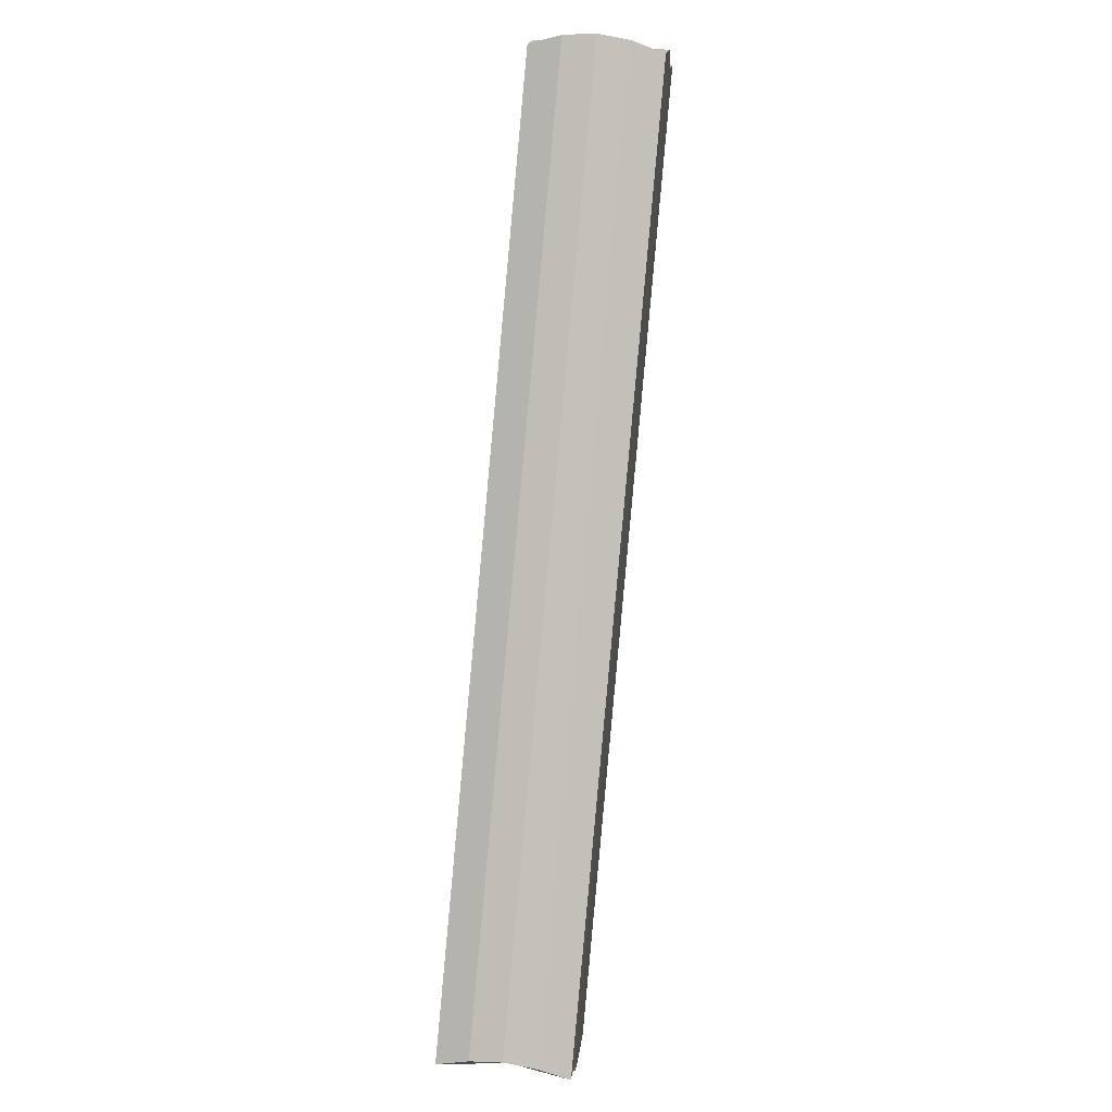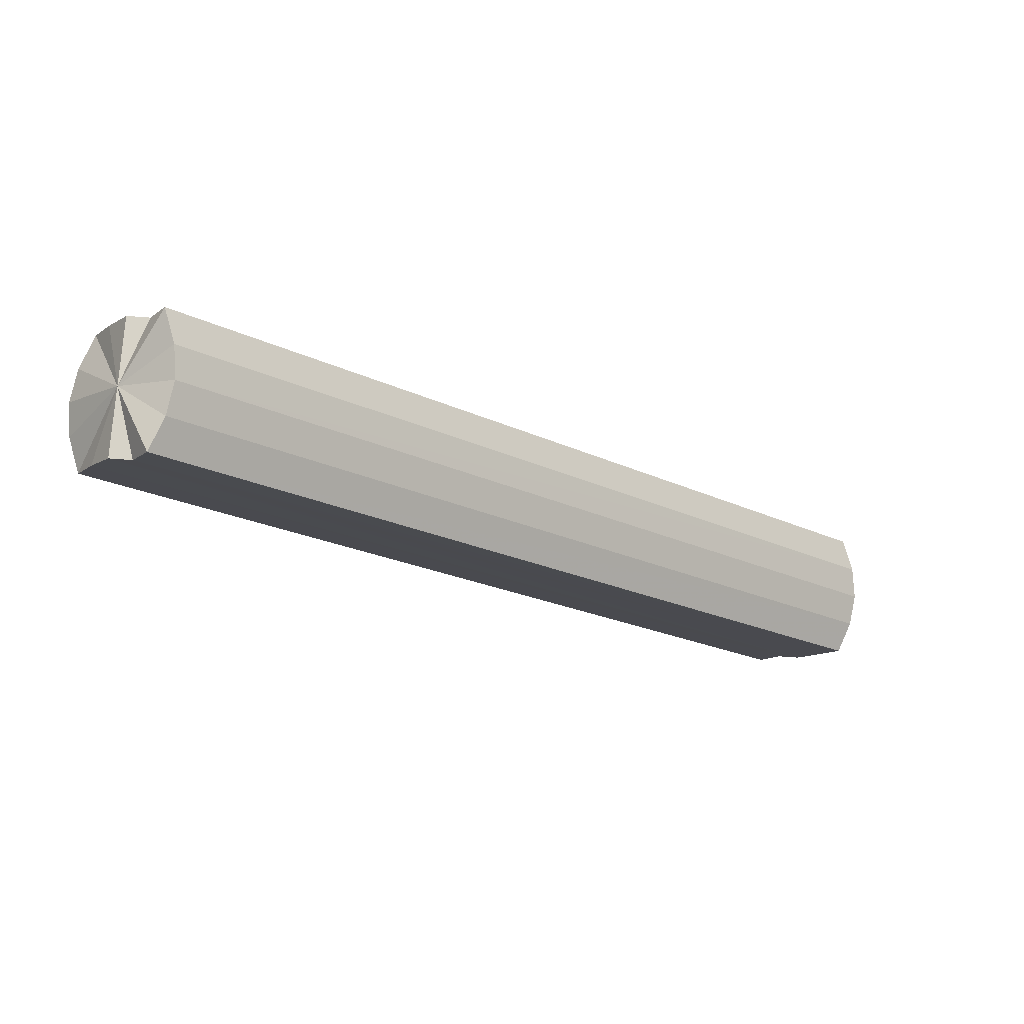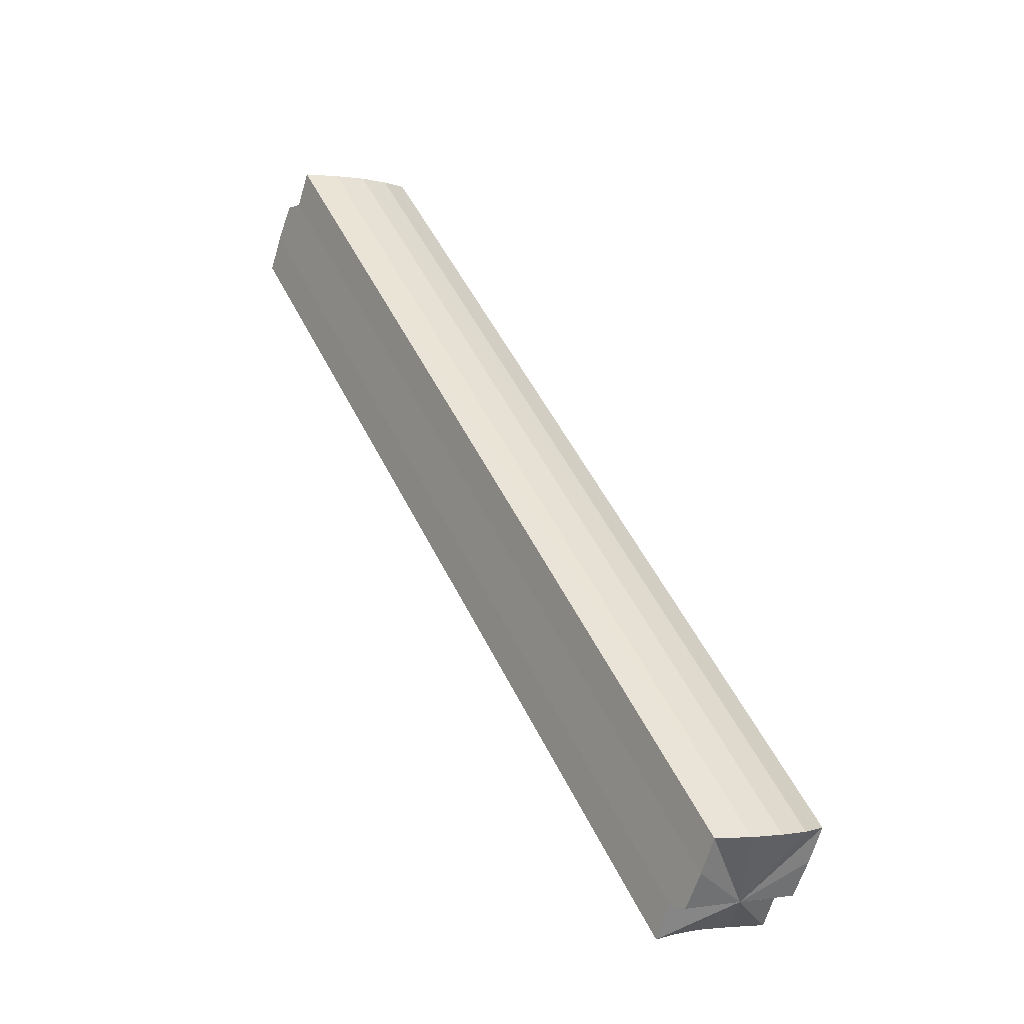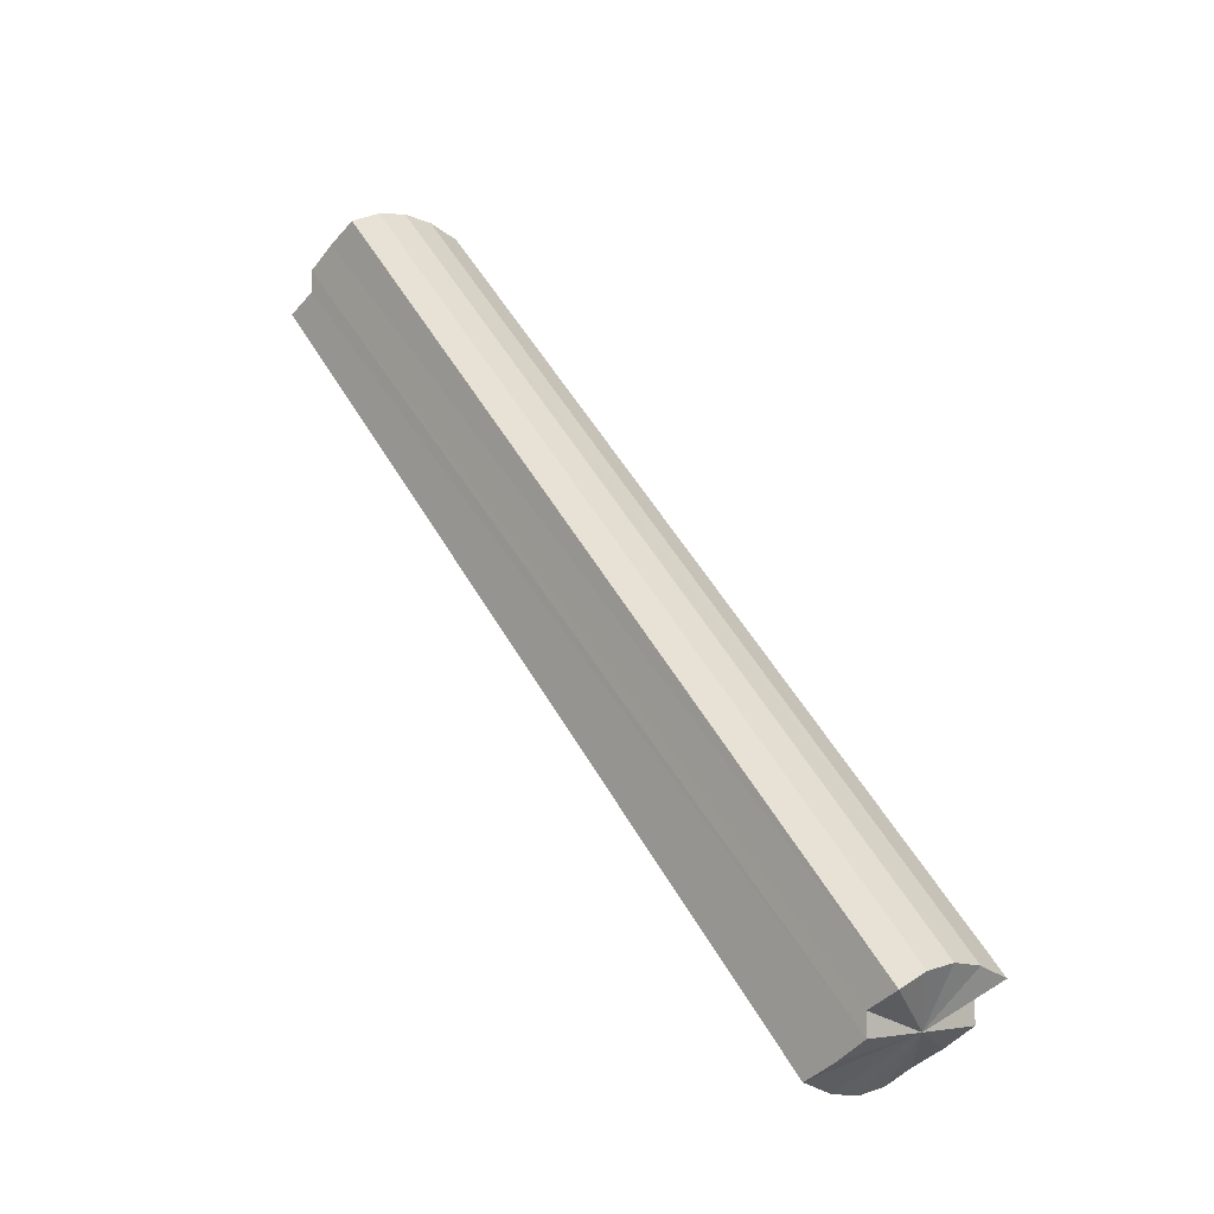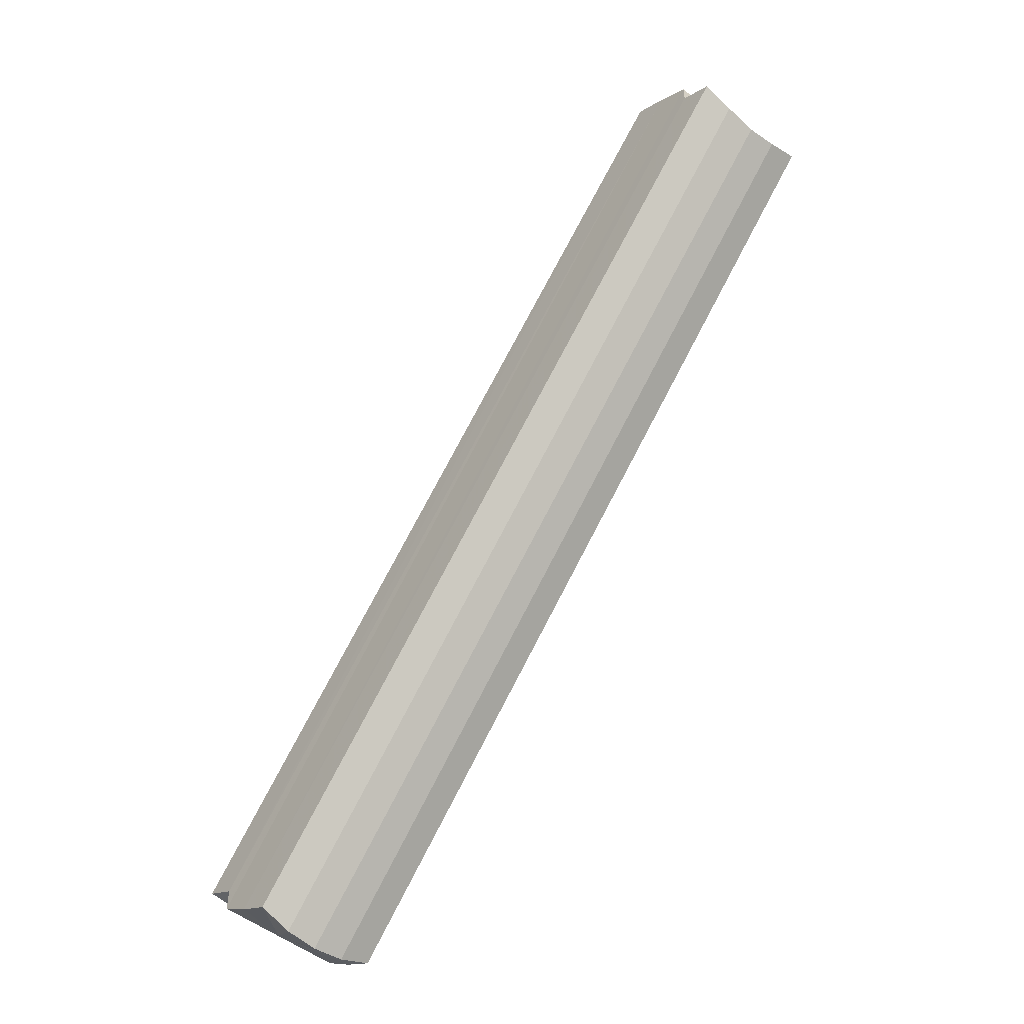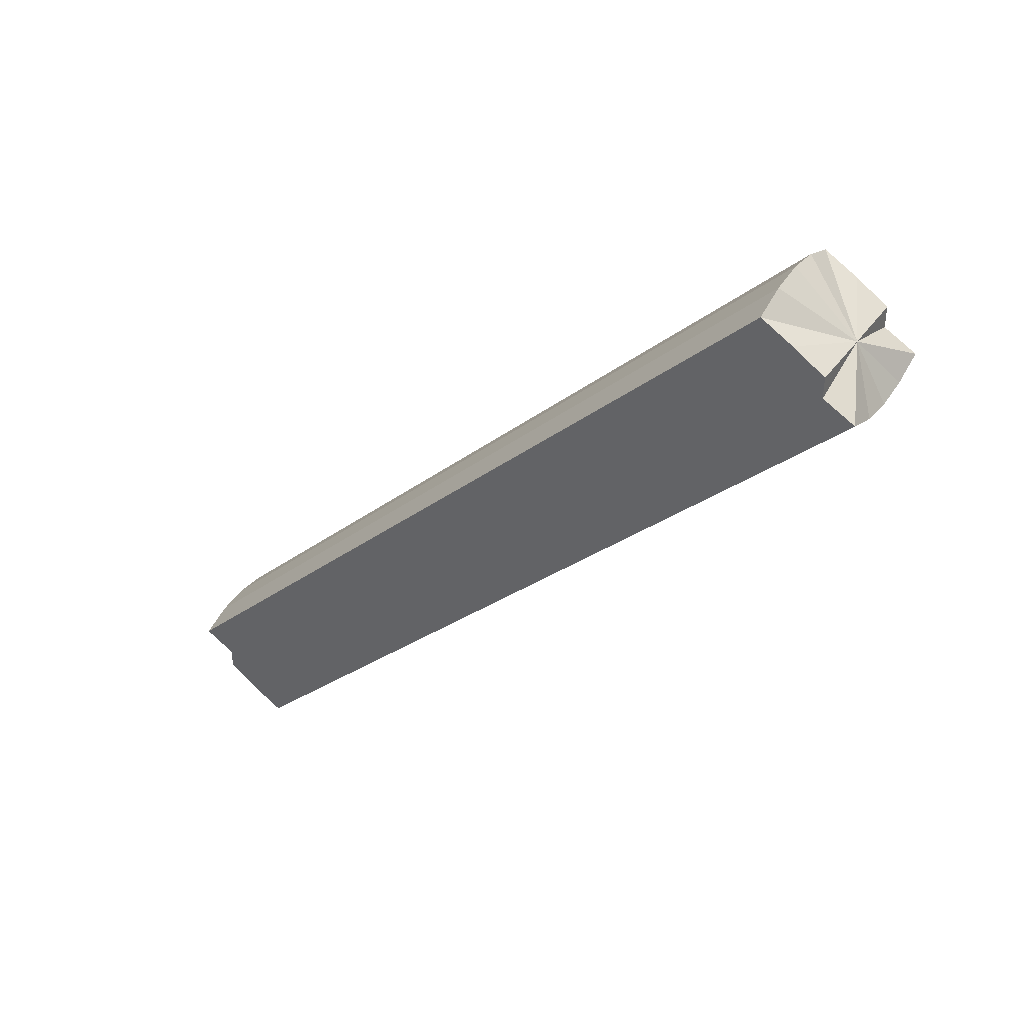
<metadata>
{"format":"obj","ext":"obj","renderer":"f3d","projection":"perspective","resolution":1024,"background":"white","views":[{"elev":46.7,"azim":7.4,"up":"+Z"},{"elev":76.4,"azim":94.4,"up":"+Y"},{"elev":-1.7,"azim":143.7,"up":"+Y"},{"elev":-3.3,"azim":-43.0,"up":"+Z"},{"elev":-50.4,"azim":138.9,"up":"+Z"},{"elev":38.8,"azim":122.0,"up":"+Z"}]}
</metadata>
<code>
o 31754
v 2159 1871 12.1
v 2159 1871 12.1
v 2159 1871 12.31
v 2159 1871 12.1
v 2159 1871 12.31
v 2159 1871 12.1
v 2159 1871 12.11
v 2159 1871 12.31
v 2159 1871 12.1
v 2159 1871 12.11
v 2159 1871 12.32
v 2159 1871 12.12
v 2159 1871 12.33
v 2159 1871 12.11
v 2159 1871 12.33
v 2159 1871 12.31
v 2159 1871 12.1
v 2159 1871 12.1
v 2159 1871 12.33
v 2159 1871 12.32
v 2159 1871 12.33
v 2159 1871 12.34
v 2159 1871 12.34
v 2159 1871 12.34
v 2159 1871 12.34
v 2159 1871 12.34
v 2159 1871 12.33
v 2159 1871 12.33
v 2159 1871 12.32
v 2159 1871 12.31
v 2159 1871 12.1
v 2159 1871 12.32
v 2159 1871 12.1
v 2159 1871 12.1
v 2159 1871 12.11
v 2159 1871 12.11
v 2159 1871 12.33
v 2159 1871 12.12
v 2159 1871 12.33
v 2159 1871 12.32
v 2159 1871 12.11
v 2159 1871 12.33
v 2159 1871 12.12
v 2159 1871 12.33
v 2159 1870 12.13
v 2159 1871 12.33
v 2159 1871 12.34
v 2159 1871 12.11
v 2159 1870 12.13
v 2159 1871 12.34
v 2159 1871 12.34
v 2159 1870 12.13
v 2159 1871 12.34
v 2159 1871 12.34
v 2159 1871 12.12
v 2159 1871 12.11
v 2159 1871 12.11
v 2159 1871 12.1
v 2159 1871 12.1
v 2159 1871 12.1
v 2159 1871 12.1
v 2159 1871 12.1
v 2159 1871 12.11
v 2159 1871 12.11
v 2159 1871 12.12
v 2159 1870 12.13
v 2159 1871 12.34
v 2159 1871 12.34
v 2159 1870 12.13
v 2159 1871 12.34
v 2159 1871 12.34
v 2159 1871 12.12
v 2159 1871 12.34
v 2159 1871 12.33
v 2159 1871 12.11
v 2159 1871 12.33
v 2159 1871 12.11
v 2159 1871 12.32
f 1 2 3
f 2 4 5
f 3 6 5
f 4 7 8
f 5 9 8
f 7 10 11
f 10 12 13
f 8 14 11
f 15 8 11
f 15 5 8
f 15 3 5
f 16 17 3
f 15 16 3
f 18 1 16
f 15 19 20
f 15 21 19
f 15 22 21
f 15 23 22
f 15 24 23
f 15 25 24
f 15 26 25
f 15 27 26
f 15 28 27
f 15 29 28
f 15 30 16
f 30 31 16
f 15 32 30
f 32 33 30
f 34 18 30
f 35 34 32
f 36 35 37
f 38 36 39
f 40 41 42
f 42 43 44
f 43 45 46
f 44 45 47
f 48 45 43
f 47 49 50
f 45 49 51
f 48 49 45
f 49 52 53
f 48 52 49
f 50 52 54
f 48 55 56
f 48 56 57
f 48 57 58
f 48 58 59
f 48 59 60
f 48 60 61
f 48 61 62
f 48 62 63
f 48 63 64
f 48 64 65
f 48 66 52
f 52 66 67
f 54 66 68
f 48 69 66
f 66 69 70
f 68 69 71
f 48 72 69
f 69 72 73
f 71 72 74
f 74 75 76
f 76 77 78

</code>
